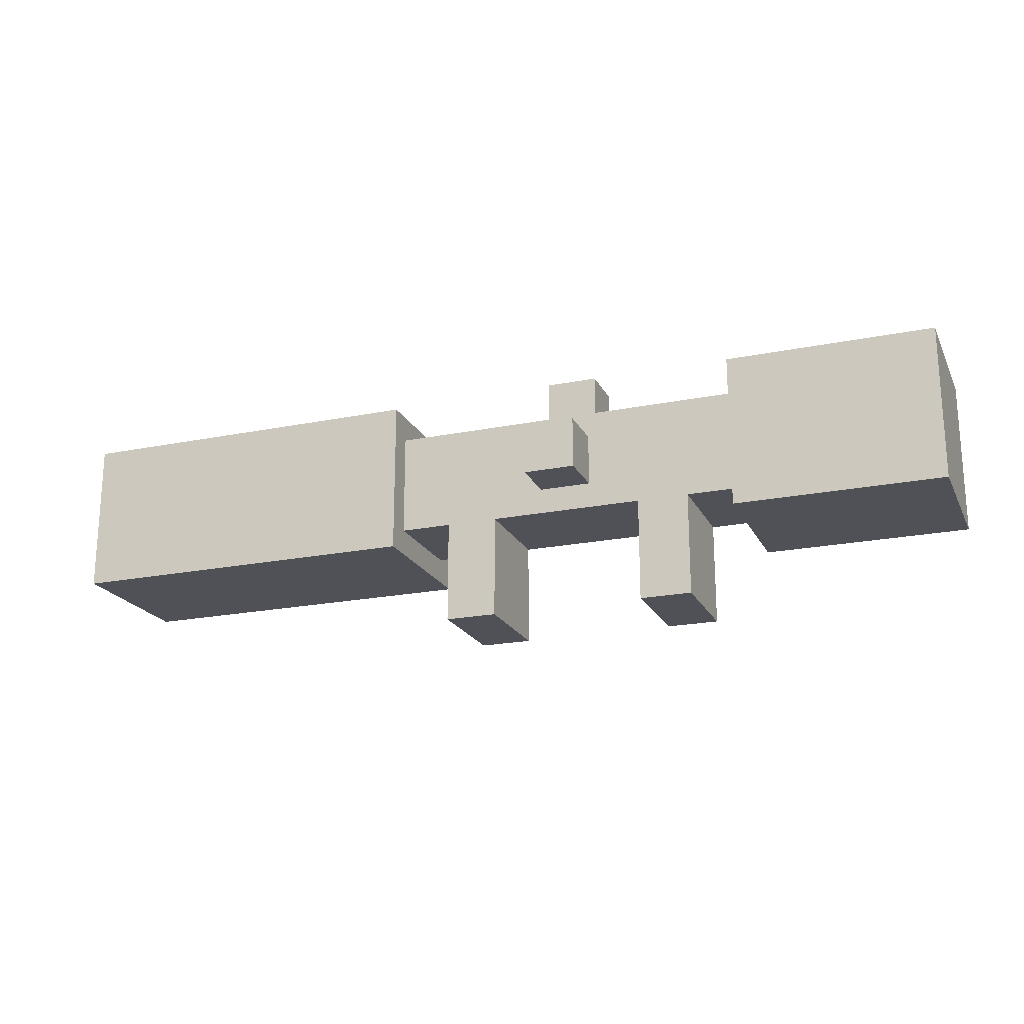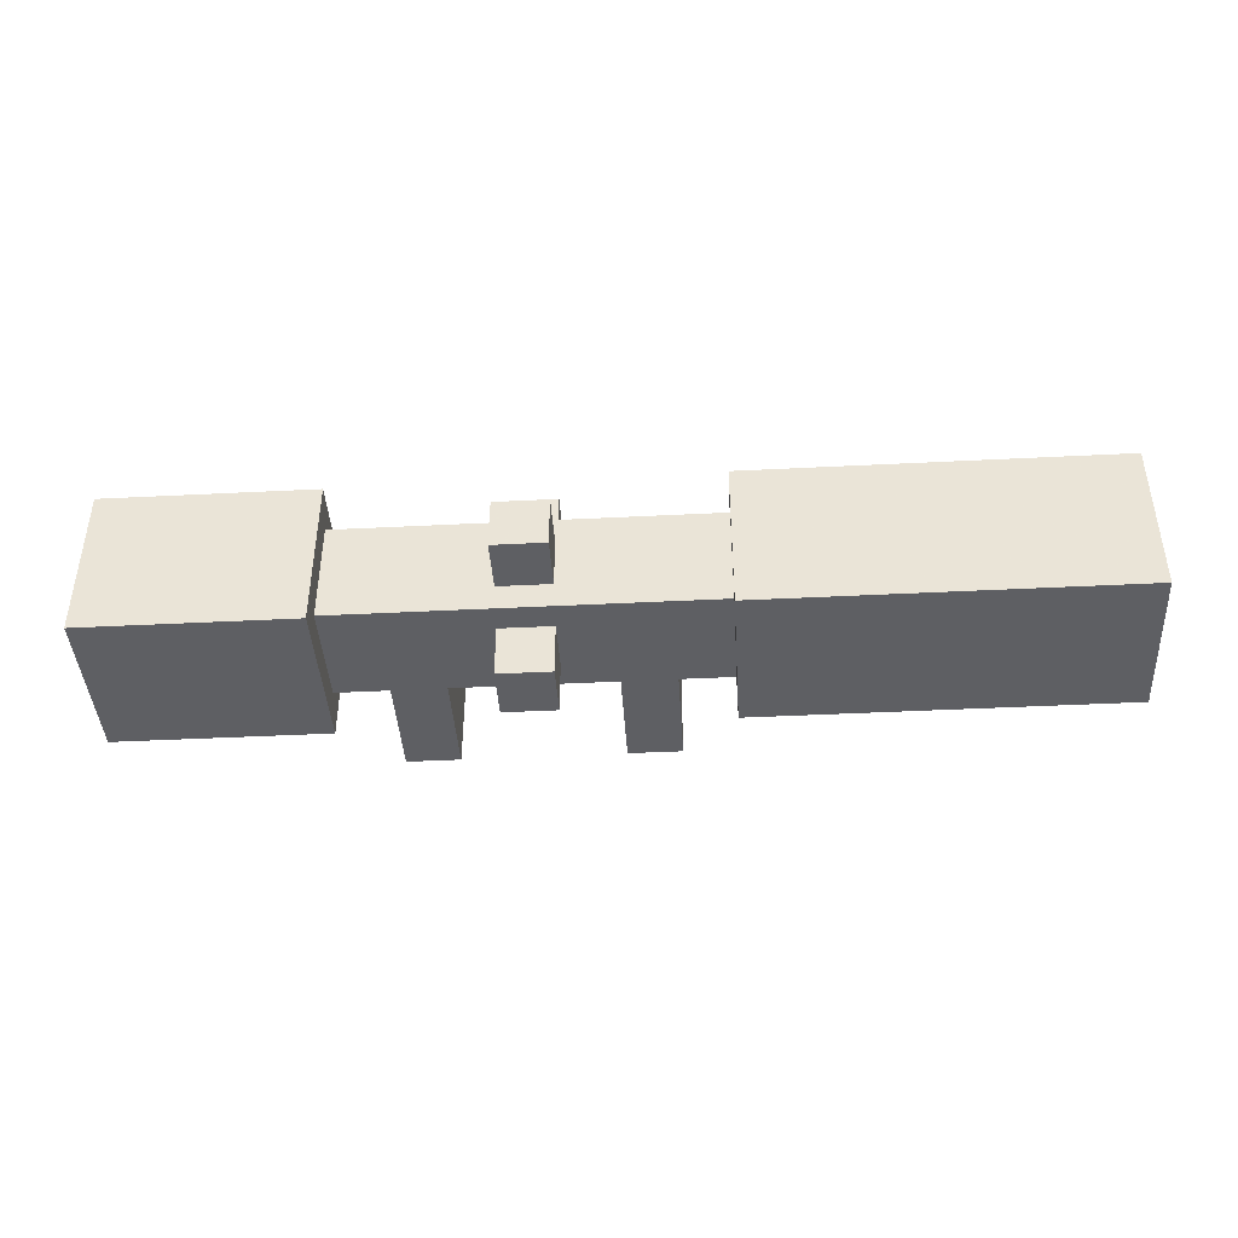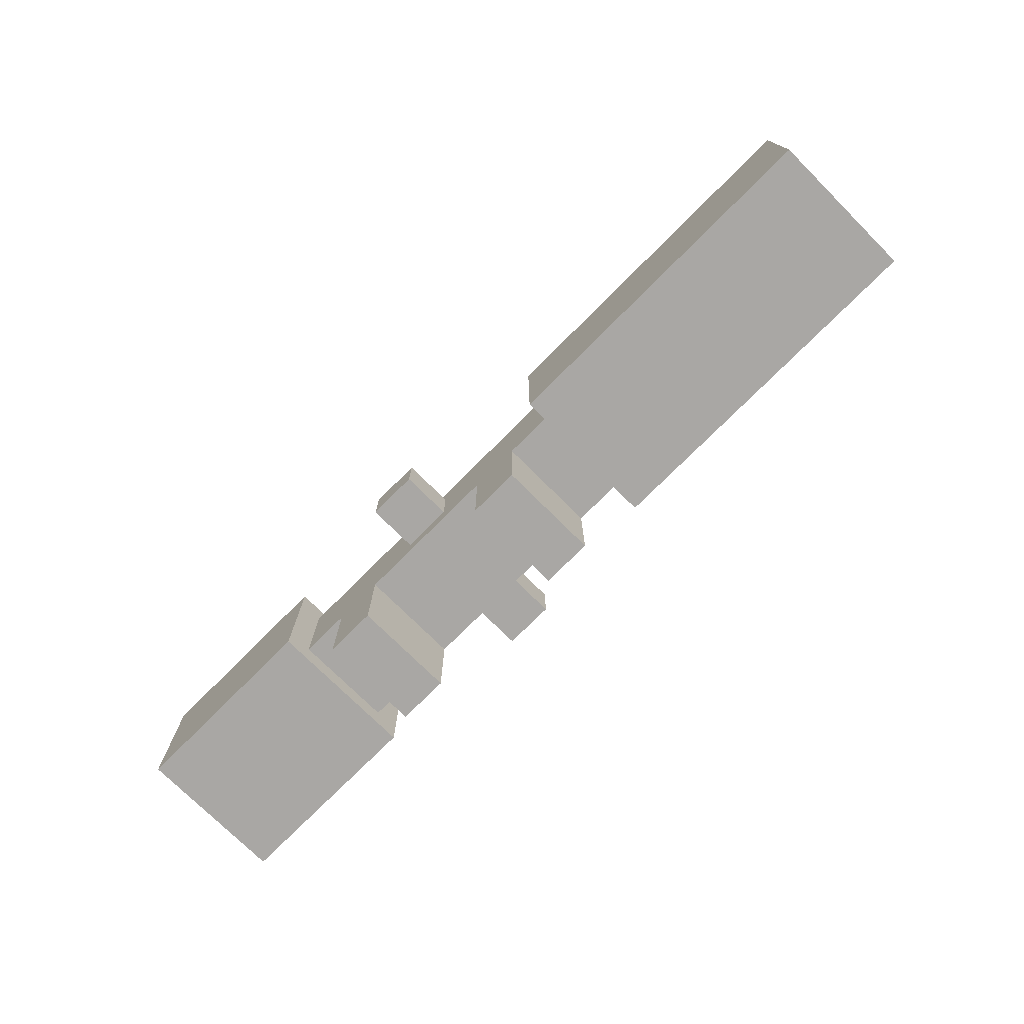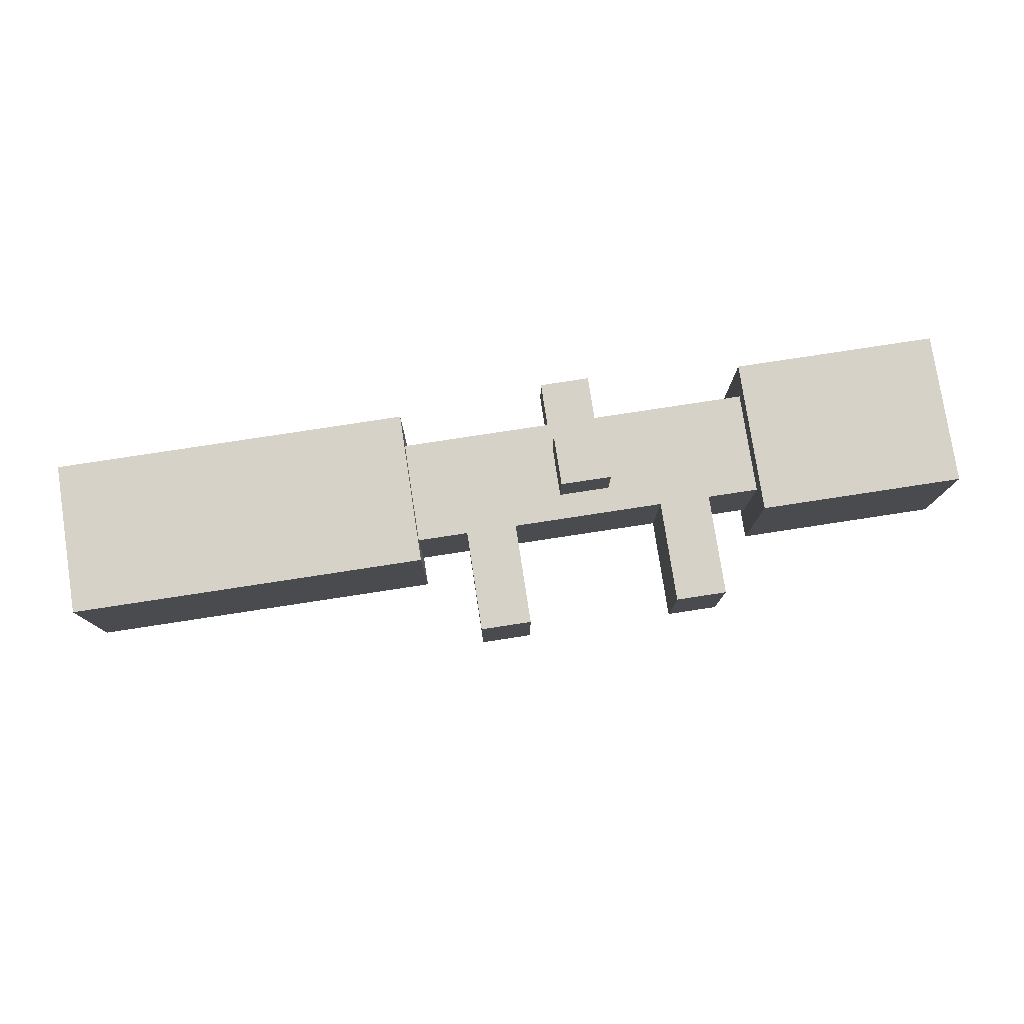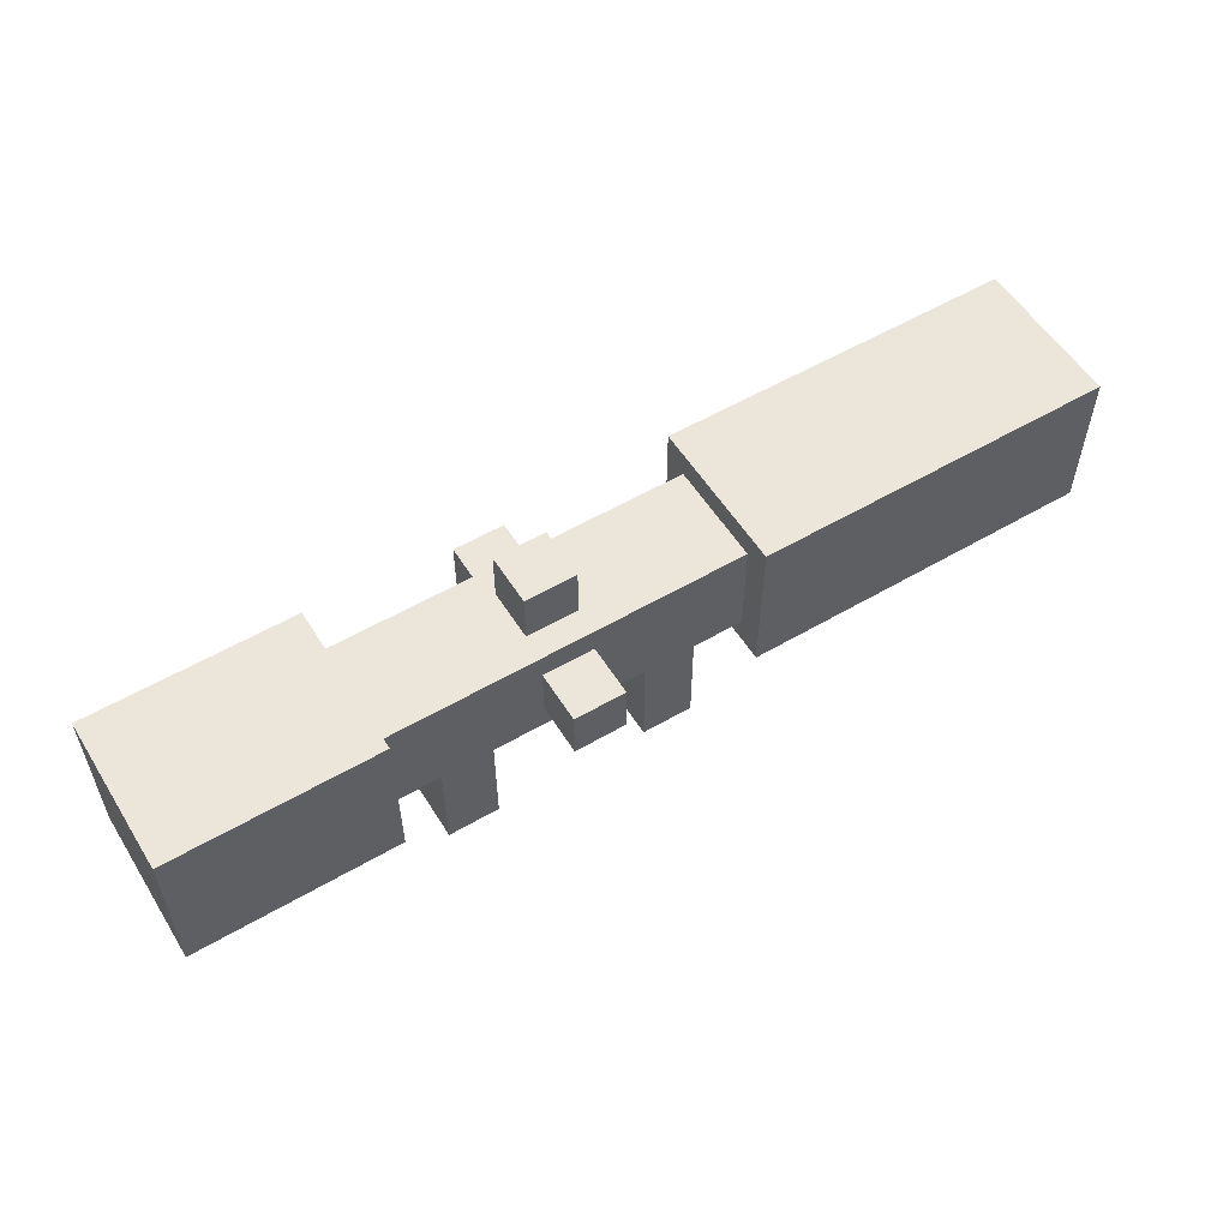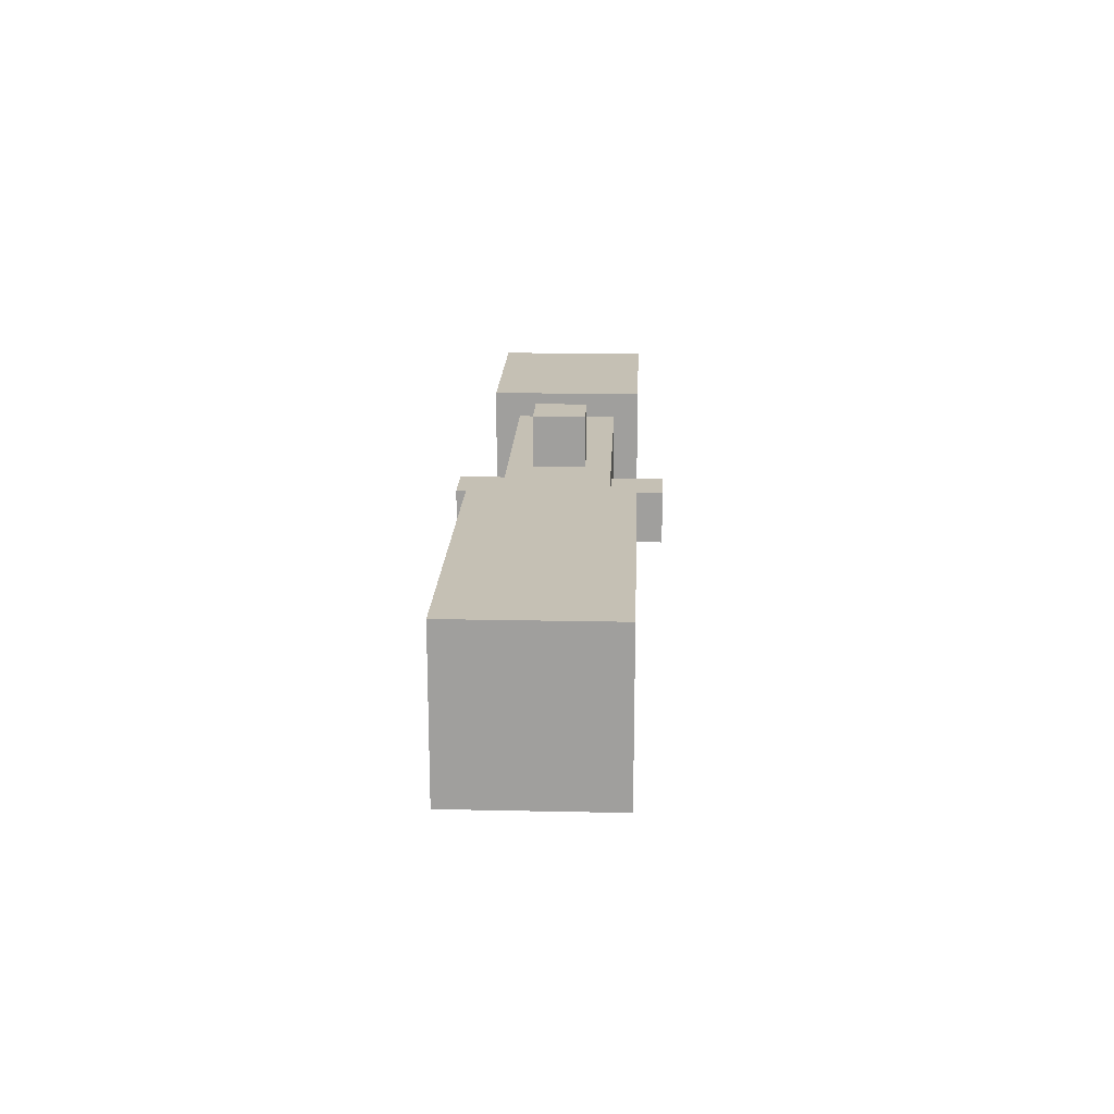
<metadata>
{"format":"obj","ext":"obj","renderer":"f3d","projection":"perspective","resolution":1024,"background":"white","views":[{"elev":-20.4,"azim":20.3,"up":"+Y"},{"elev":-41.9,"azim":-176.5,"up":"+Z"},{"elev":-74.8,"azim":-134.9,"up":"+Y"},{"elev":78.3,"azim":-8.7,"up":"+Z"},{"elev":55.4,"azim":148.4,"up":"+Y"},{"elev":18.2,"azim":-87.6,"up":"+Y"}]}
</metadata>
<code>
o Shape1
v 0 1.337 0
v -0.4375 1.337 0
v -0.4375 1.462 0
v 0 1.462 0
v -0.4375 1.337 0.125
v 0 1.337 0.125
v 0 1.462 0.125
v -0.4375 1.462 0.125
f 1 2 3 4
f 5 6 7 8
f 4 3 8 7
f 6 5 2 1
f 6 1 4 7
f 2 5 8 3
o Shape2
v -0.4375 1.306 -0.03125
v -0.875 1.306 -0.03125
v -0.875 1.494 -0.03125
v -0.4375 1.494 -0.03125
v -0.875 1.306 0.1562
v -0.4375 1.306 0.1562
v -0.4375 1.494 0.1562
v -0.875 1.494 0.1562
f 9 10 11 12
f 13 14 15 16
f 12 11 16 15
f 14 13 10 9
f 14 9 12 15
f 10 13 16 11
o Shape3
v 0.25 1.306 -0.03125
v 0 1.306 -0.03125
v 0 1.494 -0.03125
v 0.25 1.494 -0.03125
v 0 1.306 0.1562
v 0.25 1.306 0.1562
v 0.25 1.494 0.1562
v 0 1.494 0.1562
f 17 18 19 20
f 21 22 23 24
f 20 19 24 23
f 22 21 18 17
f 22 17 20 23
f 18 21 24 19
o Shape4
v -0.0625 1.212 0
v -0.125 1.212 0
v -0.125 1.337 0
v -0.0625 1.337 0
v -0.125 1.212 0.125
v -0.0625 1.212 0.125
v -0.0625 1.337 0.125
v -0.125 1.337 0.125
f 25 26 27 28
f 29 30 31 32
f 28 27 32 31
f 30 29 26 25
f 30 25 28 31
f 26 29 32 27
o Shape5
v -0.3125 1.212 0
v -0.375 1.212 0
v -0.375 1.337 0
v -0.3125 1.337 0
v -0.375 1.212 0.125
v -0.3125 1.212 0.125
v -0.3125 1.337 0.125
v -0.375 1.337 0.125
f 33 34 35 36
f 37 38 39 40
f 36 35 40 39
f 38 37 34 33
f 38 33 36 39
f 34 37 40 35
o Shape6
v -0.1875 1.462 0.03125
v -0.25 1.462 0.03125
v -0.25 1.525 0.03125
v -0.1875 1.525 0.03125
v -0.25 1.462 0.09375
v -0.1875 1.462 0.09375
v -0.1875 1.525 0.09375
v -0.25 1.525 0.09375
f 41 42 43 44
f 45 46 47 48
f 44 43 48 47
f 46 45 42 41
f 46 41 44 47
f 42 45 48 43
o Shape7
v -0.1875 1.369 0.125
v -0.25 1.369 0.125
v -0.25 1.431 0.125
v -0.1875 1.431 0.125
v -0.25 1.369 0.1875
v -0.1875 1.369 0.1875
v -0.1875 1.431 0.1875
v -0.25 1.431 0.1875
f 49 50 51 52
f 53 54 55 56
f 52 51 56 55
f 54 53 50 49
f 54 49 52 55
f 50 53 56 51
o Shape8
v -0.1875 1.369 -0.0625
v -0.25 1.369 -0.0625
v -0.25 1.431 -0.0625
v -0.1875 1.431 -0.0625
v -0.25 1.369 0
v -0.1875 1.369 0
v -0.1875 1.431 0
v -0.25 1.431 0
f 57 58 59 60
f 61 62 63 64
f 60 59 64 63
f 62 61 58 57
f 62 57 60 63
f 58 61 64 59

</code>
